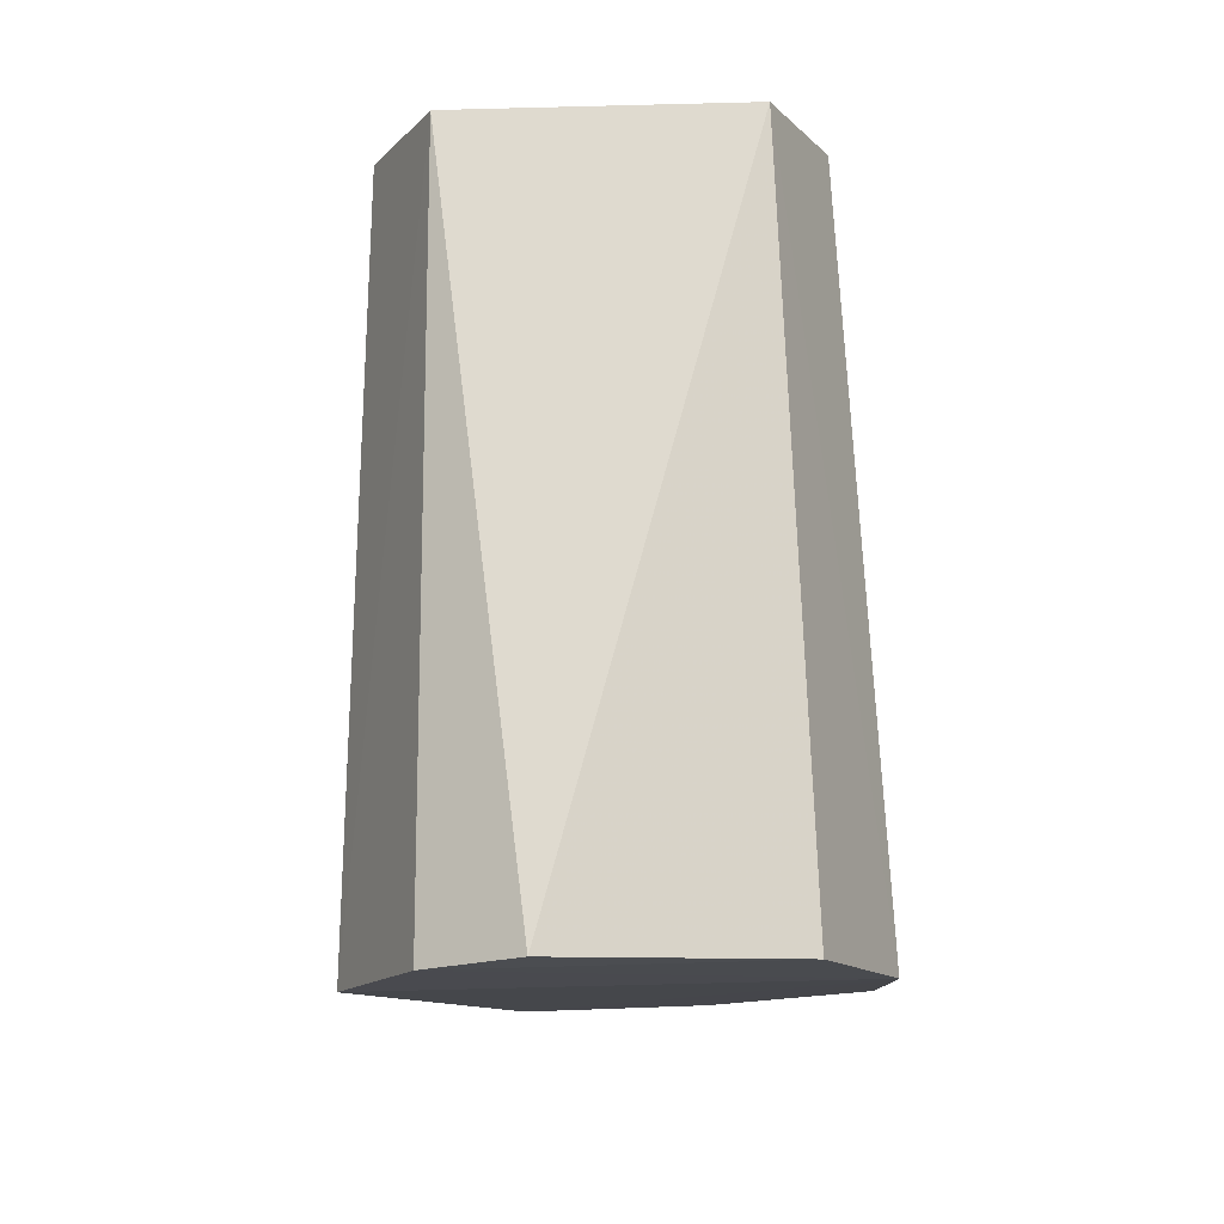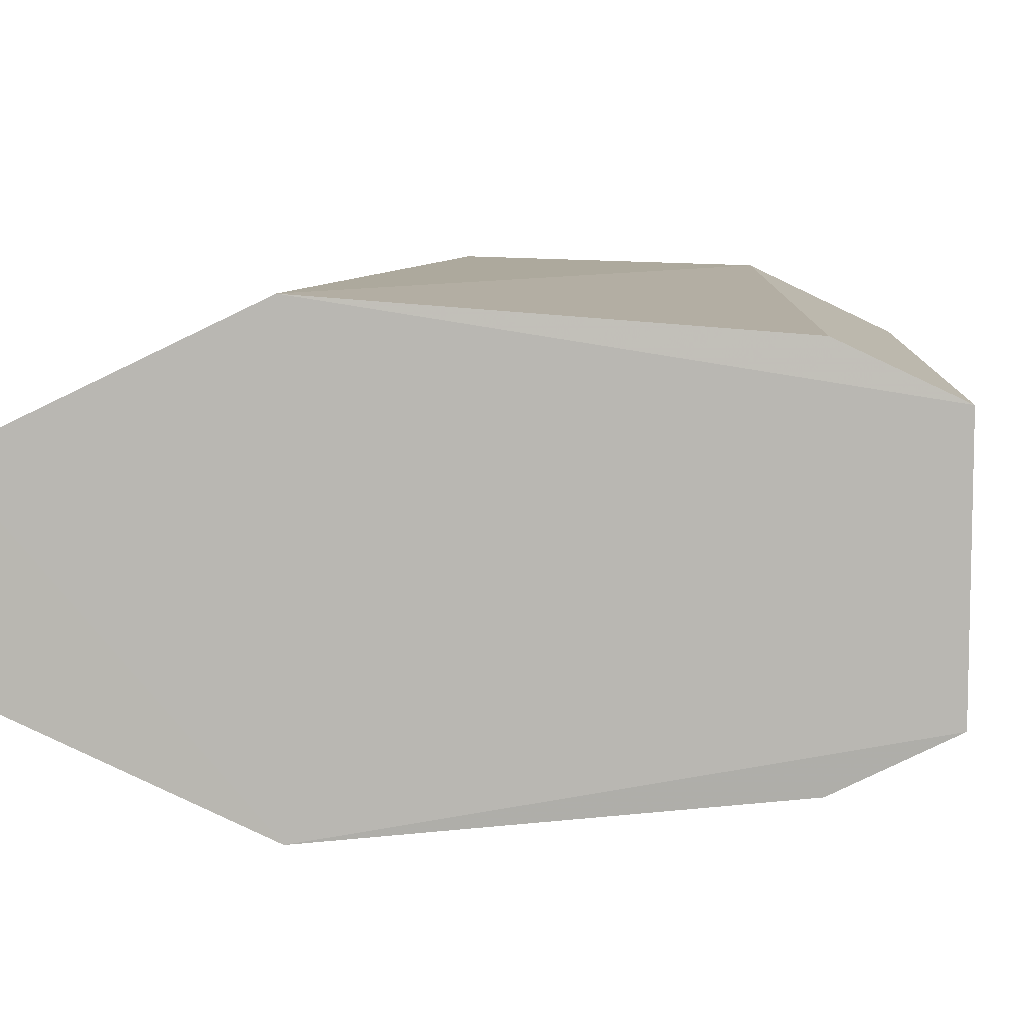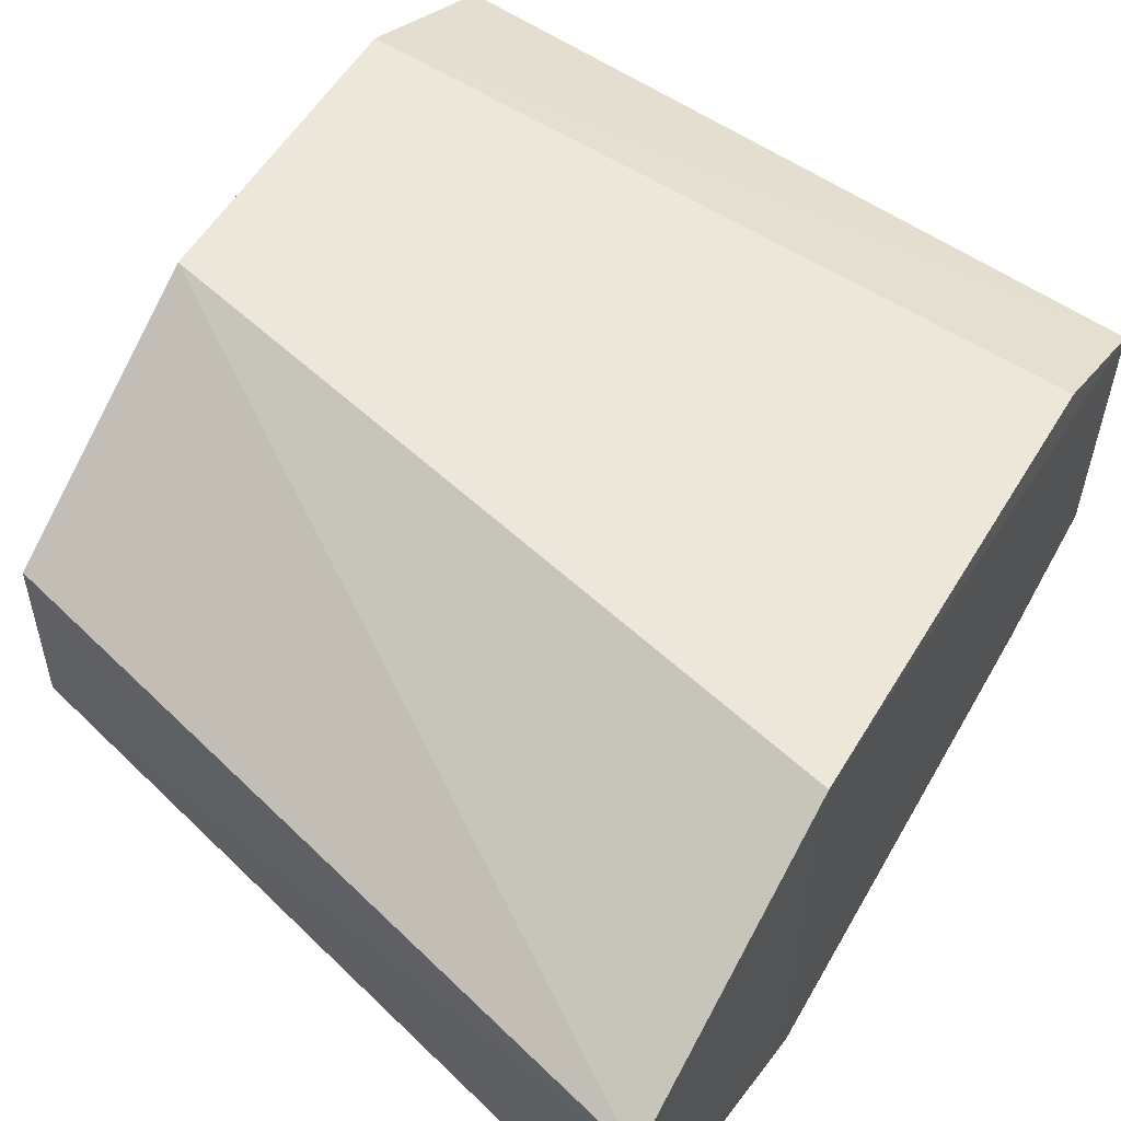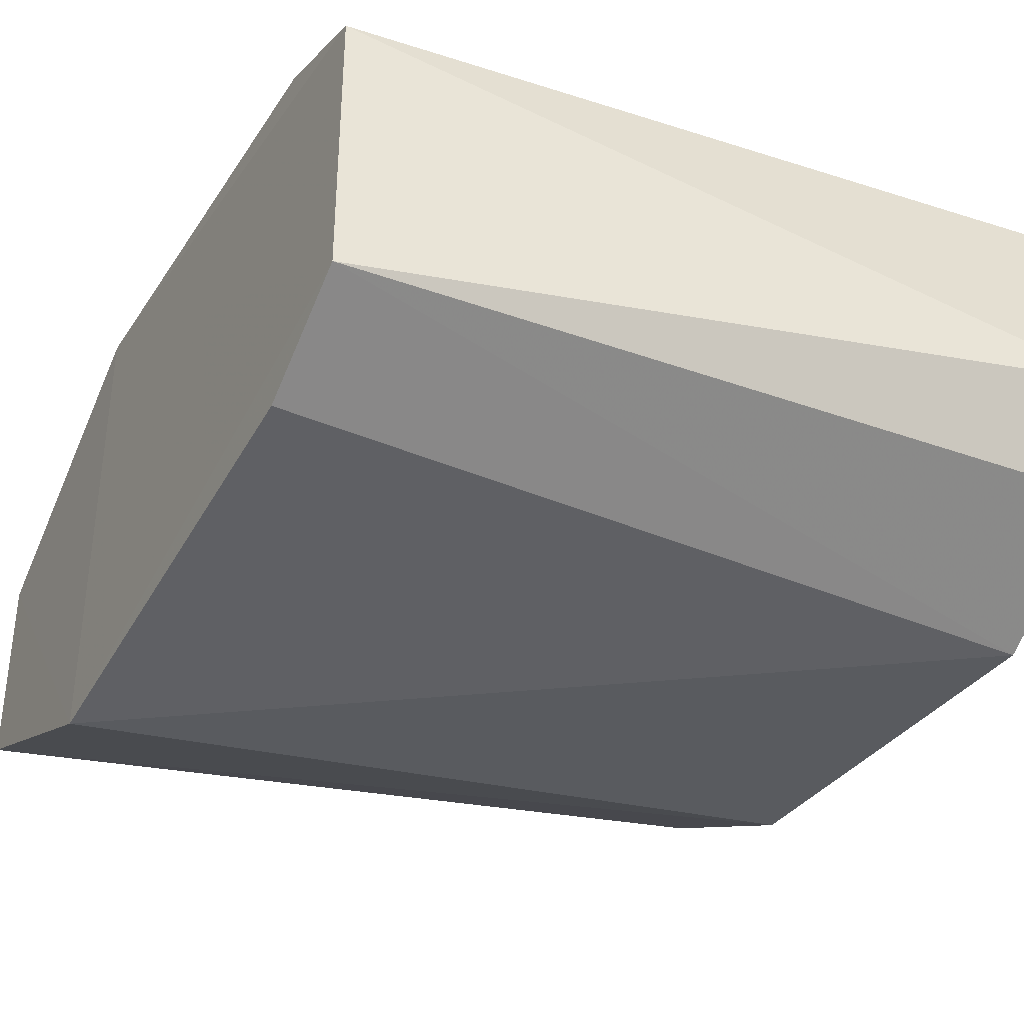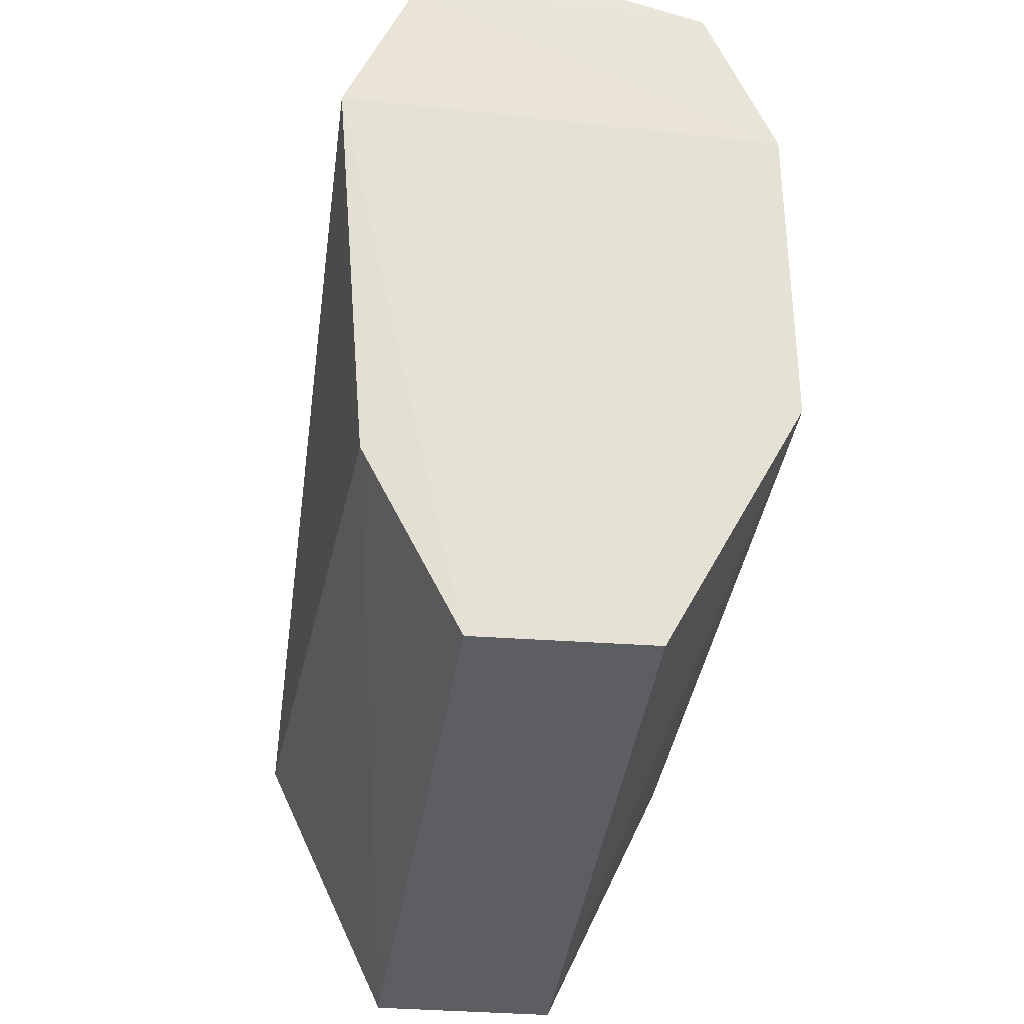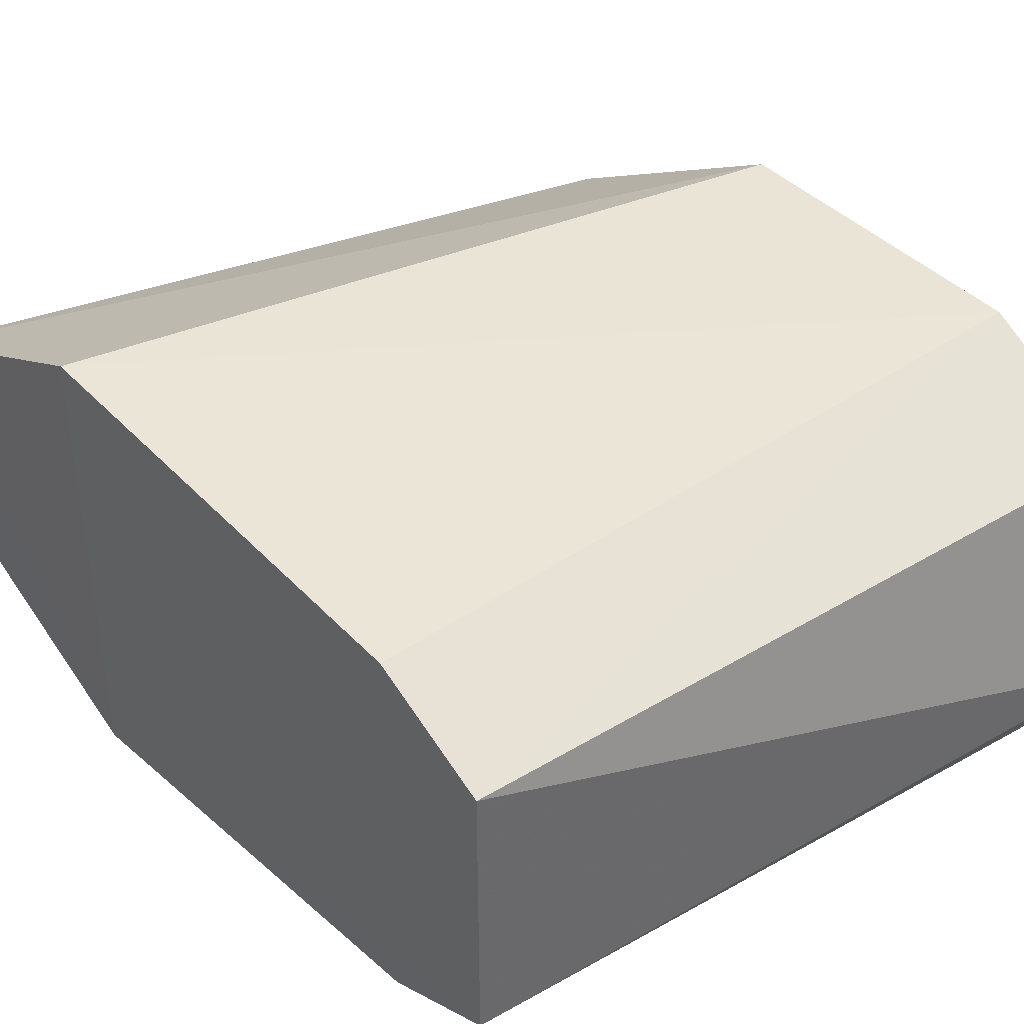
<metadata>
{"format":"obj","ext":"obj","renderer":"f3d","projection":"perspective","resolution":1024,"background":"white","views":[{"elev":77.5,"azim":88.6,"up":"+Z"},{"elev":8.0,"azim":-89.7,"up":"+Y"},{"elev":56.8,"azim":-147.3,"up":"+Y"},{"elev":-38.4,"azim":-25.2,"up":"+Y"},{"elev":-27.1,"azim":81.3,"up":"+Z"},{"elev":40.2,"azim":-38.1,"up":"+Y"}]}
</metadata>
<code>
v -0.2343 -0.02387 0.03428
v -0.2365 -0.00968 -0.02729
v -0.2343 0.02458 0.0336
v -0.3099 0.02159 0.03397
v -0.312 -0.02424 -0.01464
v -0.3127 0.01123 -0.04431
v -0.235 -0.006799 0.0558
v -0.2366 -0.0204 -0.00716
v -0.2367 0.01038 -0.02696
v -0.3121 0.02544 -0.01469
v -0.3126 -0.01003 -0.04425
v -0.2346 -0.01612 0.0503
v -0.2347 0.01679 0.04998
v -0.2358 0.02569 0.0004367
v -0.3096 -0.01426 0.04712
v -0.3097 0.01543 0.0471
v -0.3098 -0.02033 0.03428
f 1 2 3
f 8 2 1
f 8 1 5
f 9 3 2
f 9 2 6
f 10 4 3
f 10 6 5
f 11 6 2
f 11 5 6
f 11 8 5
f 11 2 8
f 12 1 3
f 13 12 3
f 13 7 12
f 14 9 6
f 14 6 10
f 14 10 3
f 14 3 9
f 15 10 5
f 15 1 12
f 15 12 7
f 16 13 3
f 16 3 4
f 16 4 10
f 16 10 15
f 16 15 7
f 16 7 13
f 17 15 5
f 17 5 1
f 17 1 15

</code>
